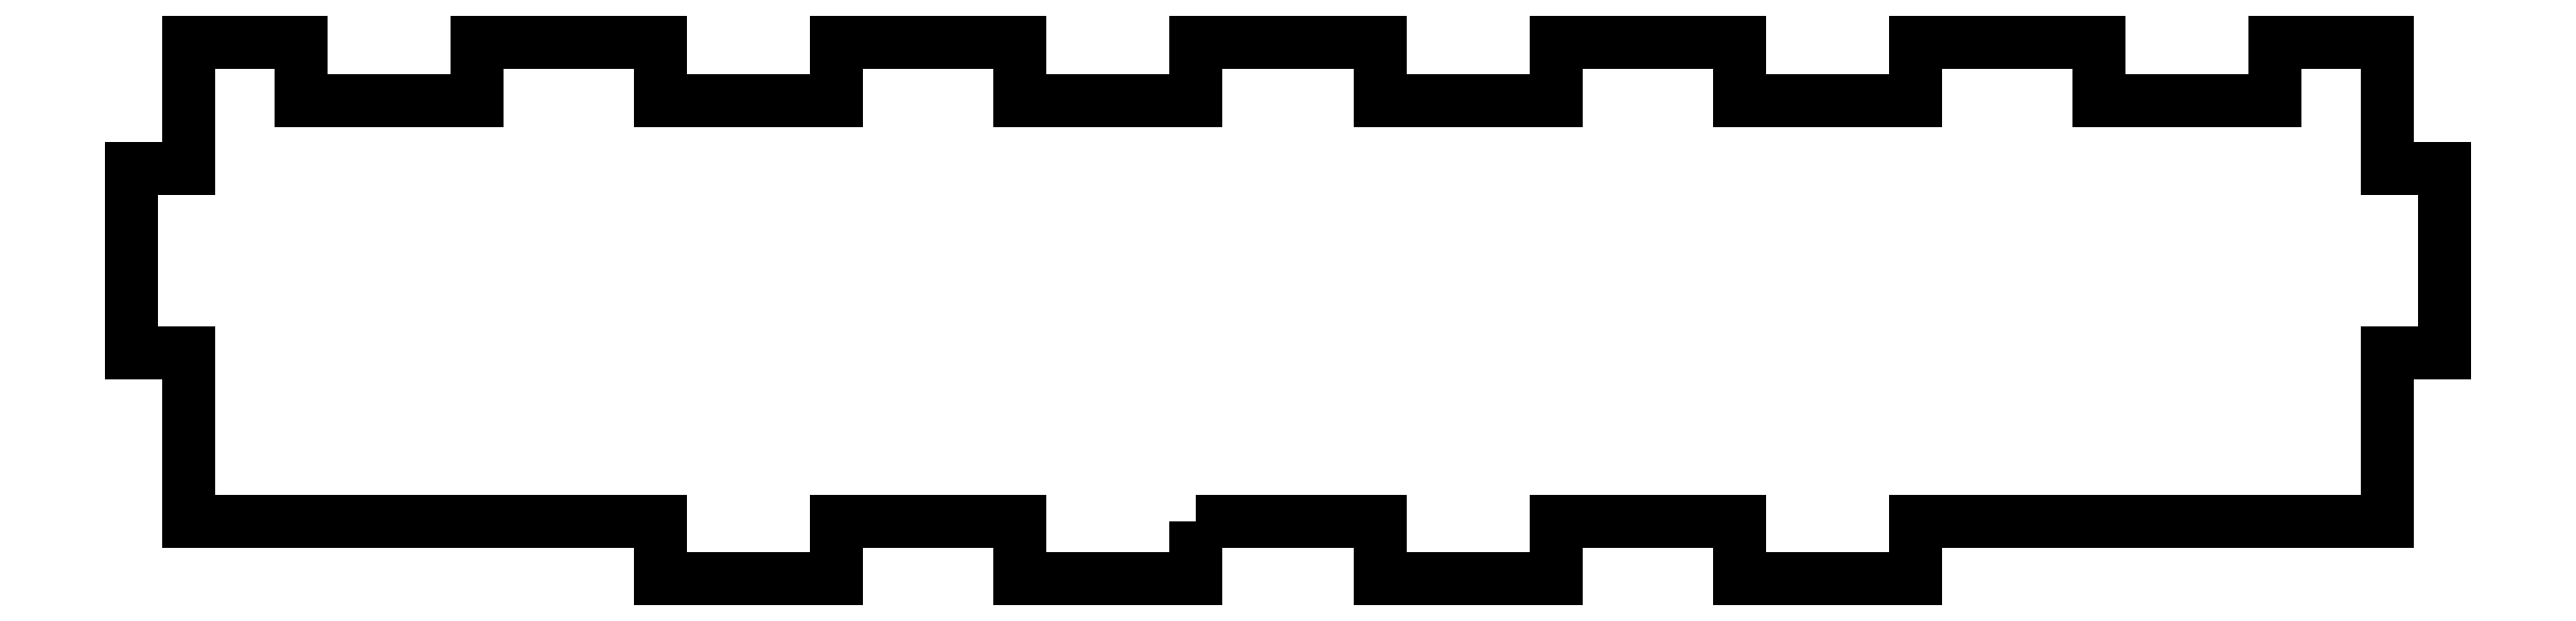
<metadata>
{"format":"dxf","ext":"dxf","renderer":"ezdxf+matplotlib","layout":"modelspace","background":"white","min_lineweight":24,"dpi":150}
</metadata>
<code>
0
SECTION
2
ENTITIES
0
LWPOLYLINE
8
0
90
52
70
1
43
0
10
-47.8
20
34.99
10
-38.23
20
34.99
10
-38.23
20
32
10
-29.07
20
32
10
-29.07
20
34.99
10
-19.5
20
34.99
10
-19.5
20
32
10
-10.33
20
32
10
-10.33
20
34.99
10
14.23
20
34.99
10
14.23
20
43.77
10
17.23
20
43.77
10
17.23
20
53.33
10
14.23
20
53.33
10
14.23
20
59.92
10
8.398
20
59.92
10
8.398
20
56.92
10
-0.7687
20
56.92
10
-0.7687
20
59.92
10
-10.33
20
59.92
10
-10.33
20
56.92
10
-19.5
20
56.92
10
-19.5
20
59.92
10
-29.07
20
59.92
10
-29.07
20
56.92
10
-38.23
20
56.92
10
-38.23
20
59.92
10
-47.8
20
59.92
10
-47.8
20
56.92
10
-56.97
20
56.92
10
-56.97
20
59.92
10
-66.53
20
59.92
10
-66.53
20
56.92
10
-75.7
20
56.92
10
-75.7
20
59.92
10
-85.26
20
59.92
10
-85.26
20
56.92
10
-94.43
20
56.92
10
-94.43
20
59.92
10
-100.3
20
59.92
10
-100.3
20
53.33
10
-103.3
20
53.33
10
-103.3
20
43.77
10
-100.3
20
43.77
10
-100.3
20
34.99
10
-75.7
20
34.99
10
-75.7
20
32
10
-66.53
20
32
10
-66.53
20
34.99
10
-56.97
20
34.99
10
-56.97
20
32
10
-47.8
20
32
0
ENDSEC
0
EOF

</code>
